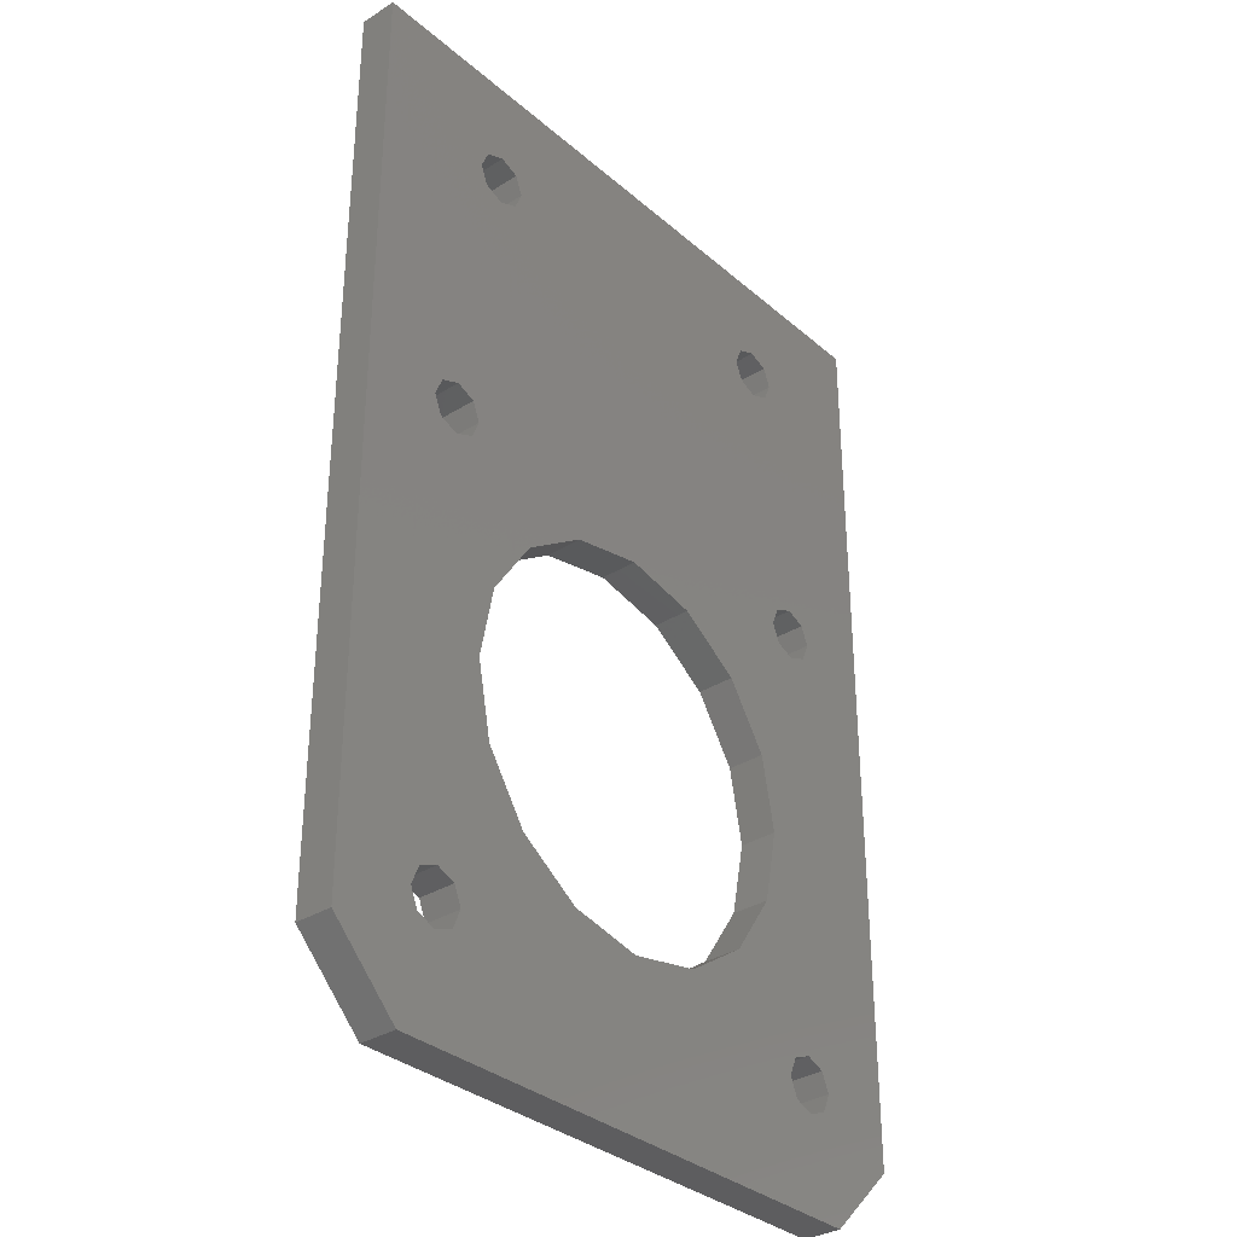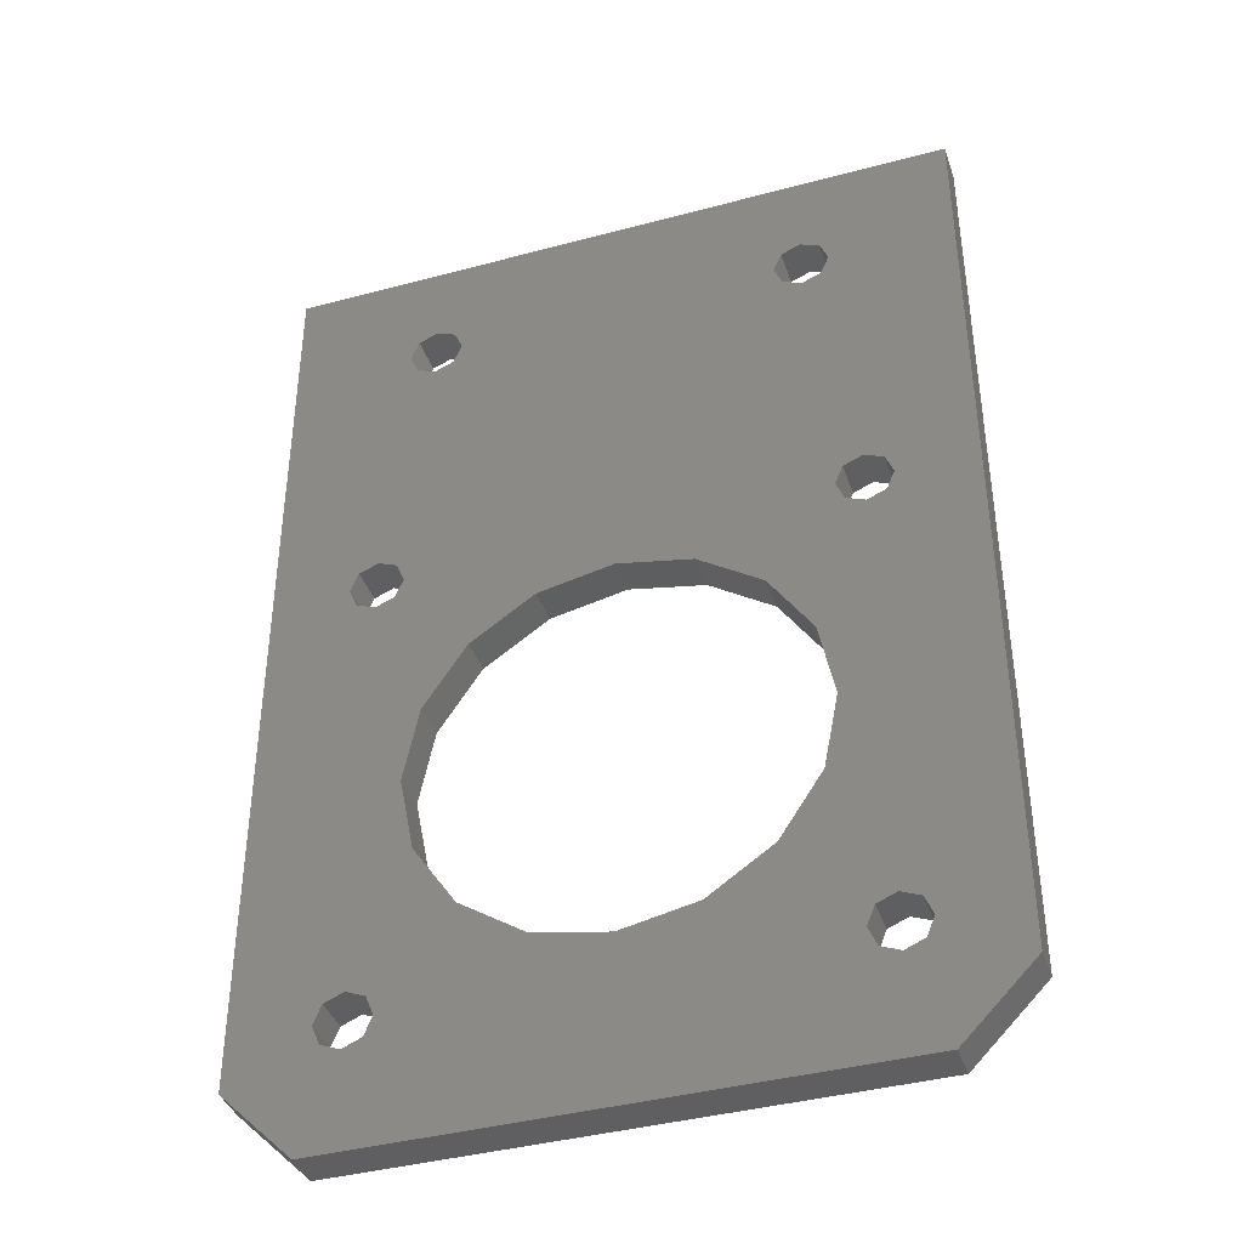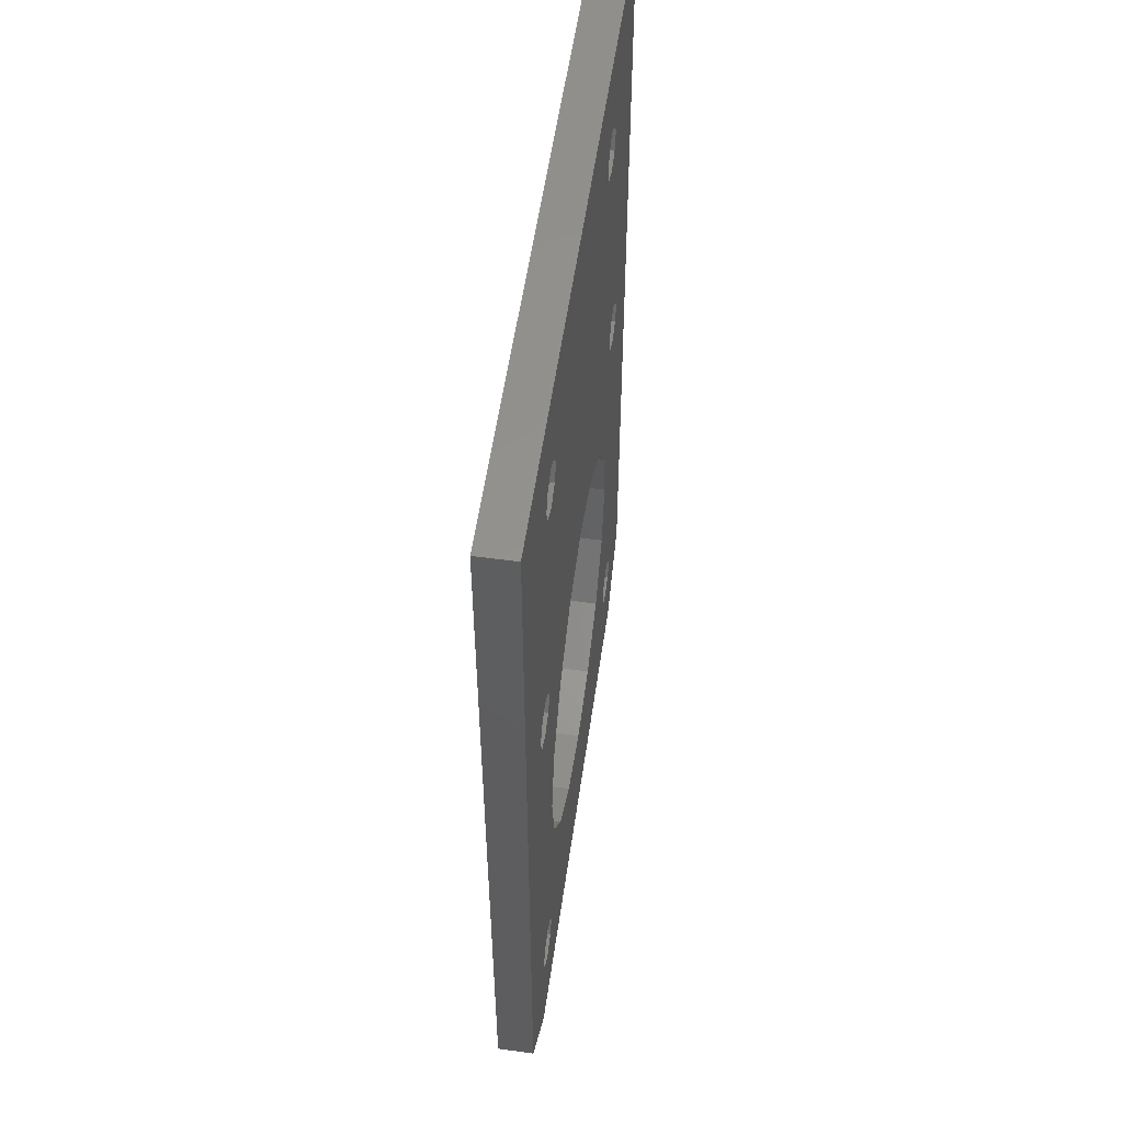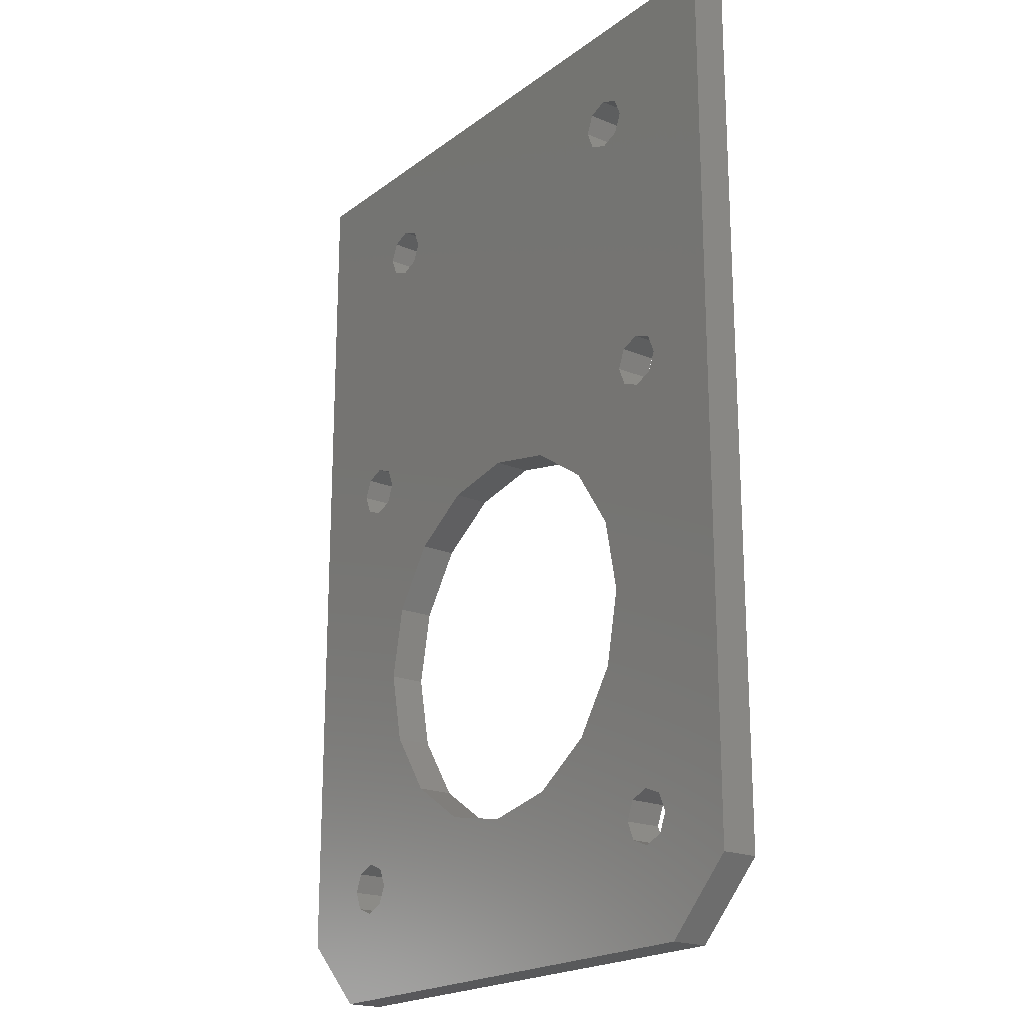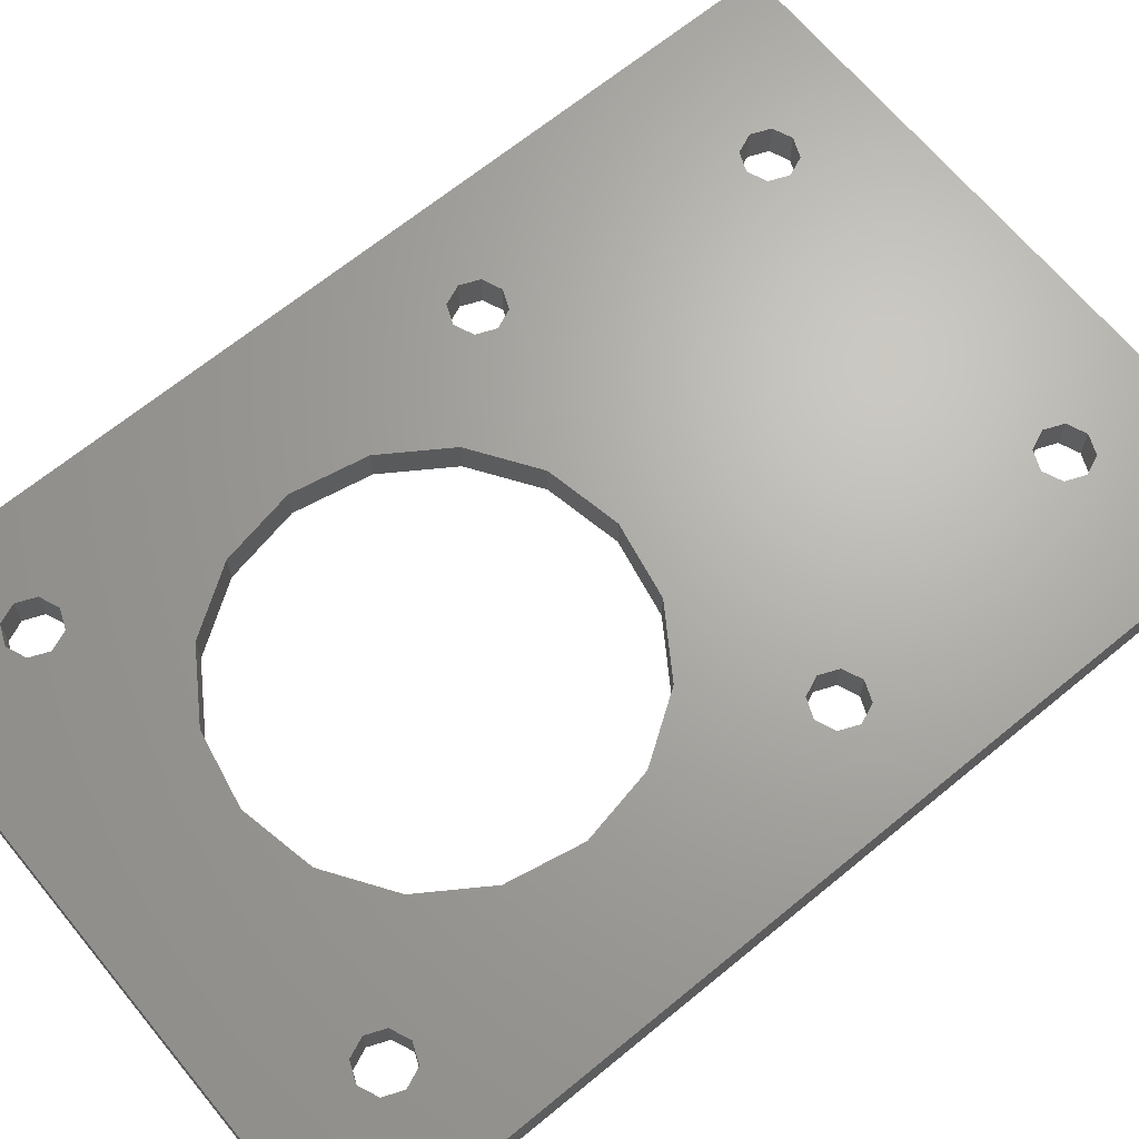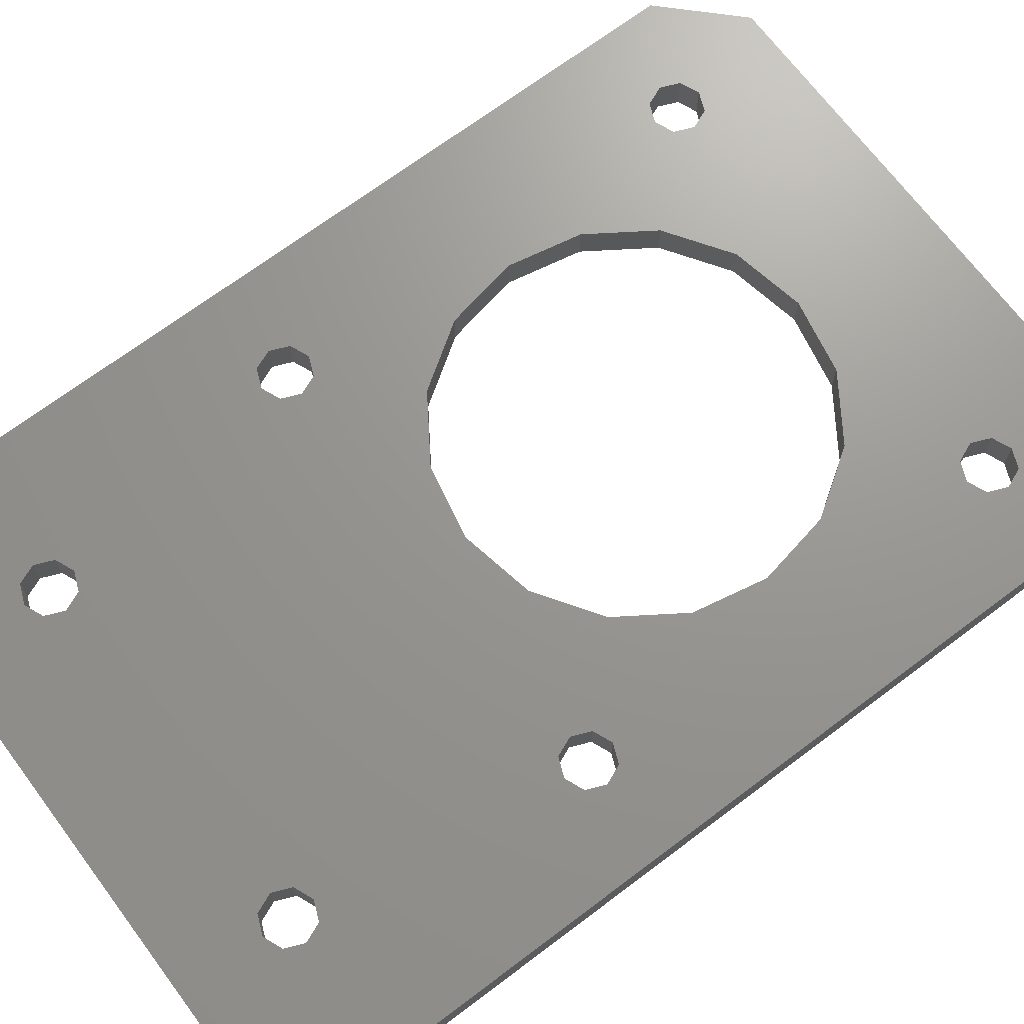
<metadata>
{"format":"stl","ext":"stl","renderer":"f3d","projection":"perspective","resolution":1024,"background":"white","views":[{"elev":-33.4,"azim":130.6,"up":"+Y"},{"elev":-39.8,"azim":18.4,"up":"+Y"},{"elev":55.8,"azim":98.2,"up":"+Y"},{"elev":-20.3,"azim":53.0,"up":"+Y"},{"elev":66.8,"azim":50.5,"up":"+Z"},{"elev":70.1,"azim":-126.9,"up":"+Z"}]}
</metadata>
<code>
# stl→obj: 140 verts, 304 faces
v 0 -41.29 0
v 0 -41.29 2.5
v 0 20 0
v 0 20 2.5
v 4.711 -46 0
v 4.711 -46 2.5
v 11.27 13.77 0
v 45 20 0
v 39.8 -7 0
v 45 -41.29 0
v 40.29 -46 0
v 5.2 -38 0
v 5.727 -39.27 0
v 7 -39.8 0
v 8.273 -39.27 0
v 17.53 -34.51 0
v 13.31 -31.69 0
v 33.73 11.23 0
v 8.273 -5.727 0
v 7 -5.2 0
v 5.727 -36.73 0
v 5.2 -7 0
v 5.727 -8.273 0
v 8.273 -36.73 0
v 7 -36.2 0
v 7 -8.8 0
v 8.273 -8.273 0
v 36.8 12.5 0
v 36.27 11.23 0
v 5.727 -5.727 0
v 11.8 12.5 0
v 11.27 11.23 0
v 8.2 12.5 0
v 8.8 -38 0
v 8.727 11.23 0
v 10 10.7 0
v 35 14.3 0
v 10 14.3 0
v 8.727 13.77 0
v 9.5 -22.5 0
v 8.8 -7 0
v 10.49 -27.47 0
v 36.27 13.77 0
v 34.51 -17.53 0
v 38 -8.8 0
v 35.5 -22.5 0
v 22.5 -9.5 0
v 27.47 -10.49 0
v 39.27 -39.27 0
v 38 -39.8 0
v 36.73 -39.27 0
v 22.5 -35.5 0
v 39.27 -36.73 0
v 34.51 -27.47 0
v 39.27 -8.273 0
v 36.73 -5.727 0
v 38 -5.2 0
v 17.53 -10.49 0
v 13.31 -13.31 0
v 10.49 -17.53 0
v 33.2 12.5 0
v 35 10.7 0
v 33.73 13.77 0
v 36.2 -38 0
v 27.47 -34.51 0
v 36.73 -36.73 0
v 39.27 -5.727 0
v 36.73 -8.273 0
v 31.69 -31.69 0
v 38 -36.2 0
v 39.8 -38 0
v 31.69 -13.31 0
v 36.2 -7 0
v 45 20 2.5
v 22.5 -9.5 2.5
v 27.47 -10.49 2.5
v 11.27 11.23 2.5
v 5.2 -38 2.5
v 7 -39.8 2.5
v 5.727 -39.27 2.5
v 8.273 -36.73 2.5
v 8.8 -38 2.5
v 40.29 -46 2.5
v 7 -36.2 2.5
v 5.727 -36.73 2.5
v 5.2 -7 2.5
v 8.273 -39.27 2.5
v 5.727 -5.727 2.5
v 10.49 -27.47 2.5
v 5.727 -8.273 2.5
v 7 -5.2 2.5
v 8.273 -5.727 2.5
v 17.53 -10.49 2.5
v 10.49 -17.53 2.5
v 8.273 -8.273 2.5
v 7 -8.8 2.5
v 10 14.3 2.5
v 11.27 13.77 2.5
v 13.31 -13.31 2.5
v 35.5 -22.5 2.5
v 34.51 -27.47 2.5
v 45 -41.29 2.5
v 8.2 12.5 2.5
v 8.727 11.23 2.5
v 8.727 13.77 2.5
v 11.8 12.5 2.5
v 34.51 -17.53 2.5
v 13.31 -31.69 2.5
v 9.5 -22.5 2.5
v 35 14.3 2.5
v 36.27 13.77 2.5
v 27.47 -34.51 2.5
v 22.5 -35.5 2.5
v 8.8 -7 2.5
v 31.69 -31.69 2.5
v 33.73 11.23 2.5
v 31.69 -13.31 2.5
v 38 -8.8 2.5
v 36.73 -8.273 2.5
v 10 10.7 2.5
v 36.73 -39.27 2.5
v 36.73 -36.73 2.5
v 38 -36.2 2.5
v 17.53 -34.51 2.5
v 35 10.7 2.5
v 33.2 12.5 2.5
v 33.73 13.77 2.5
v 36.8 12.5 2.5
v 38 -39.8 2.5
v 36.27 11.23 2.5
v 36.2 -38 2.5
v 39.27 -36.73 2.5
v 39.27 -39.27 2.5
v 39.8 -38 2.5
v 36.2 -7 2.5
v 39.8 -7 2.5
v 39.27 -8.273 2.5
v 36.73 -5.727 2.5
v 38 -5.2 2.5
v 39.27 -5.727 2.5
f 1 2 3
f 3 2 4
f 5 6 2
f 1 5 2
f 1 3 5
f 7 3 8
f 9 8 10
f 5 10 11
f 5 3 12
f 5 12 13
f 5 13 14
f 5 14 15
f 16 5 17
f 18 19 20
f 12 3 21
f 21 3 22
f 21 22 23
f 17 24 25
f 21 23 26
f 21 26 27
f 28 8 29
f 30 3 20
f 31 8 32
f 22 3 30
f 20 3 33
f 17 34 24
f 20 33 35
f 20 35 36
f 37 36 8
f 36 32 8
f 7 8 31
f 38 3 7
f 17 15 34
f 39 3 38
f 33 3 39
f 21 27 40
f 18 41 19
f 21 40 42
f 37 8 43
f 5 15 17
f 44 45 46
f 47 8 48
f 49 10 50
f 51 16 52
f 53 54 10
f 55 54 46
f 56 8 57
f 58 8 47
f 59 27 58
f 18 27 41
f 60 27 59
f 40 27 60
f 20 36 61
f 58 27 18
f 58 18 62
f 58 62 29
f 58 29 8
f 43 8 28
f 63 36 37
f 64 65 66
f 61 36 63
f 52 65 64
f 5 16 51
f 5 51 50
f 5 50 10
f 57 8 67
f 45 44 68
f 51 52 64
f 69 54 53
f 66 69 70
f 69 53 70
f 65 69 66
f 71 10 49
f 72 8 73
f 48 8 72
f 18 20 61
f 53 10 71
f 72 73 68
f 72 68 44
f 67 8 9
f 54 55 10
f 55 9 10
f 55 46 45
f 73 8 56
f 17 25 21
f 17 21 42
f 3 4 8
f 8 4 74
f 4 2 6
f 75 76 77
f 78 4 6
f 79 80 6
f 80 78 6
f 81 82 83
f 84 4 85
f 86 4 84
f 87 79 83
f 83 84 81
f 86 88 4
f 83 82 87
f 83 79 6
f 89 90 84
f 90 86 84
f 91 4 88
f 92 4 91
f 93 4 92
f 94 95 96
f 97 98 74
f 99 93 92
f 100 101 102
f 103 4 104
f 105 4 103
f 97 4 105
f 98 106 74
f 74 4 97
f 106 77 74
f 94 96 90
f 107 100 102
f 108 89 84
f 109 90 89
f 110 111 74
f 94 90 109
f 112 113 83
f 99 92 114
f 115 112 83
f 104 4 75
f 116 77 76
f 74 76 117
f 118 107 102
f 119 117 107
f 75 120 104
f 121 115 83
f 75 77 120
f 122 123 101
f 83 113 84
f 113 124 84
f 124 108 84
f 125 116 76
f 126 77 116
f 127 77 126
f 74 77 127
f 111 128 74
f 74 127 110
f 129 121 83
f 74 128 76
f 128 130 76
f 130 125 76
f 131 115 121
f 101 115 131
f 131 122 101
f 132 101 123
f 133 129 83
f 102 101 132
f 102 134 83
f 134 133 83
f 132 134 102
f 118 119 107
f 135 117 119
f 74 117 135
f 136 137 102
f 74 135 138
f 138 139 74
f 137 118 102
f 74 139 140
f 74 136 102
f 74 140 136
f 78 85 4
f 114 95 99
f 94 99 95
f 93 75 4
f 6 5 11
f 83 6 11
f 10 102 83
f 11 10 83
f 102 10 8
f 74 102 8
f 78 80 13
f 12 78 13
f 21 85 78
f 12 21 78
f 25 84 85
f 21 25 85
f 24 81 84
f 25 24 84
f 82 81 34
f 34 81 24
f 82 34 87
f 87 34 15
f 87 15 79
f 79 15 14
f 79 14 80
f 80 14 13
f 86 90 23
f 22 86 23
f 30 88 86
f 22 30 86
f 20 91 88
f 30 20 88
f 19 92 91
f 20 19 91
f 114 92 41
f 41 92 19
f 114 41 95
f 95 41 27
f 95 27 96
f 96 27 26
f 96 26 90
f 90 26 23
f 39 105 103
f 33 39 103
f 103 104 35
f 33 103 35
f 38 97 105
f 39 38 105
f 7 98 97
f 38 7 97
f 106 98 31
f 31 98 7
f 106 31 77
f 77 31 32
f 77 32 120
f 120 32 36
f 120 36 104
f 104 36 35
f 109 89 42
f 40 109 42
f 60 94 109
f 40 60 109
f 59 99 94
f 60 59 94
f 58 93 99
f 59 58 99
f 47 75 93
f 58 47 93
f 48 76 75
f 47 48 75
f 72 117 76
f 48 72 76
f 107 117 44
f 44 117 72
f 100 107 46
f 46 107 44
f 100 46 101
f 101 46 54
f 101 54 115
f 115 54 69
f 115 69 112
f 112 69 65
f 112 65 113
f 113 65 52
f 113 52 124
f 124 52 16
f 124 16 108
f 108 16 17
f 89 108 17
f 42 89 17
f 63 127 126
f 61 63 126
f 126 116 18
f 61 126 18
f 37 110 127
f 63 37 127
f 43 111 110
f 37 43 110
f 128 111 28
f 28 111 43
f 128 28 130
f 130 28 29
f 130 29 125
f 125 29 62
f 125 62 116
f 116 62 18
f 131 121 51
f 64 131 51
f 66 122 131
f 64 66 131
f 70 123 122
f 66 70 122
f 53 132 123
f 70 53 123
f 134 132 71
f 71 132 53
f 134 71 133
f 133 71 49
f 133 49 129
f 129 49 50
f 129 50 121
f 121 50 51
f 135 119 68
f 73 135 68
f 56 138 135
f 73 56 135
f 57 139 138
f 56 57 138
f 67 140 139
f 57 67 139
f 136 140 9
f 9 140 67
f 136 9 137
f 137 9 55
f 137 55 118
f 118 55 45
f 118 45 119
f 119 45 68

</code>
